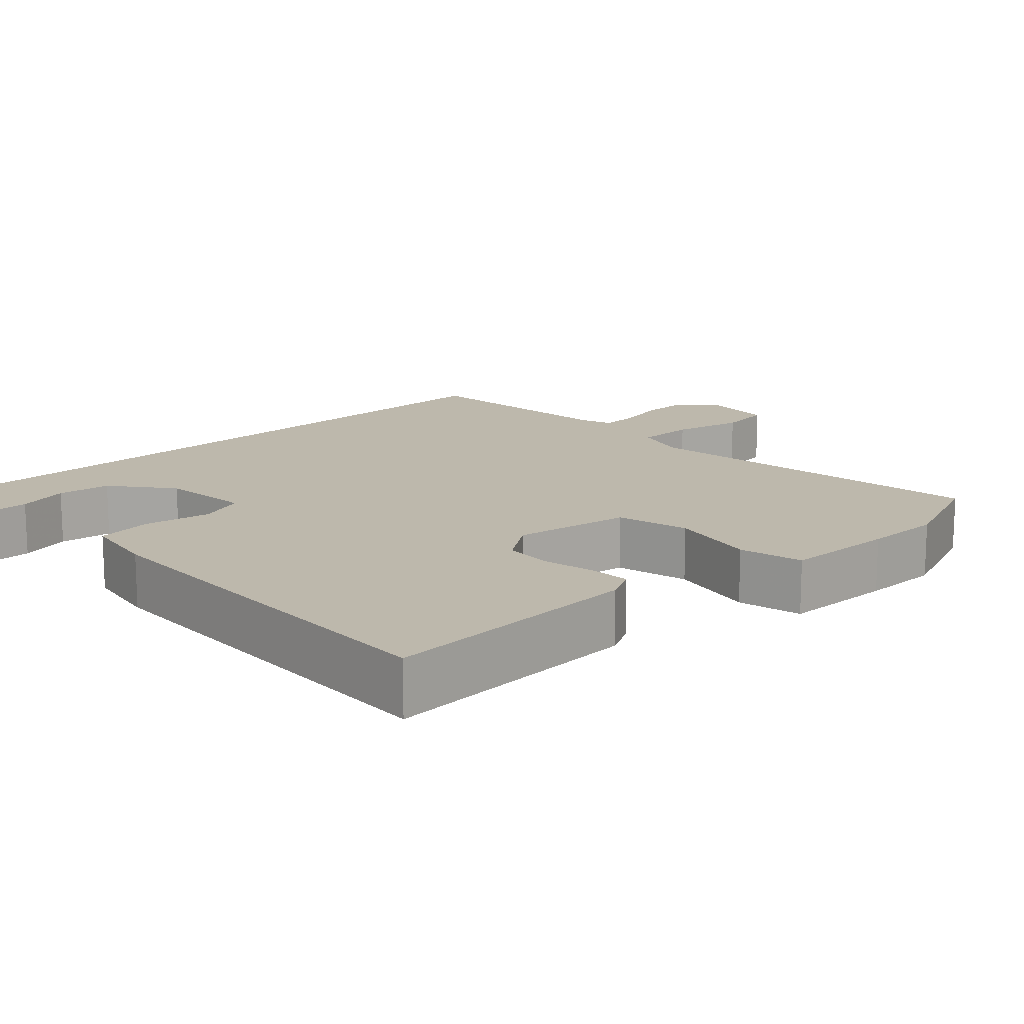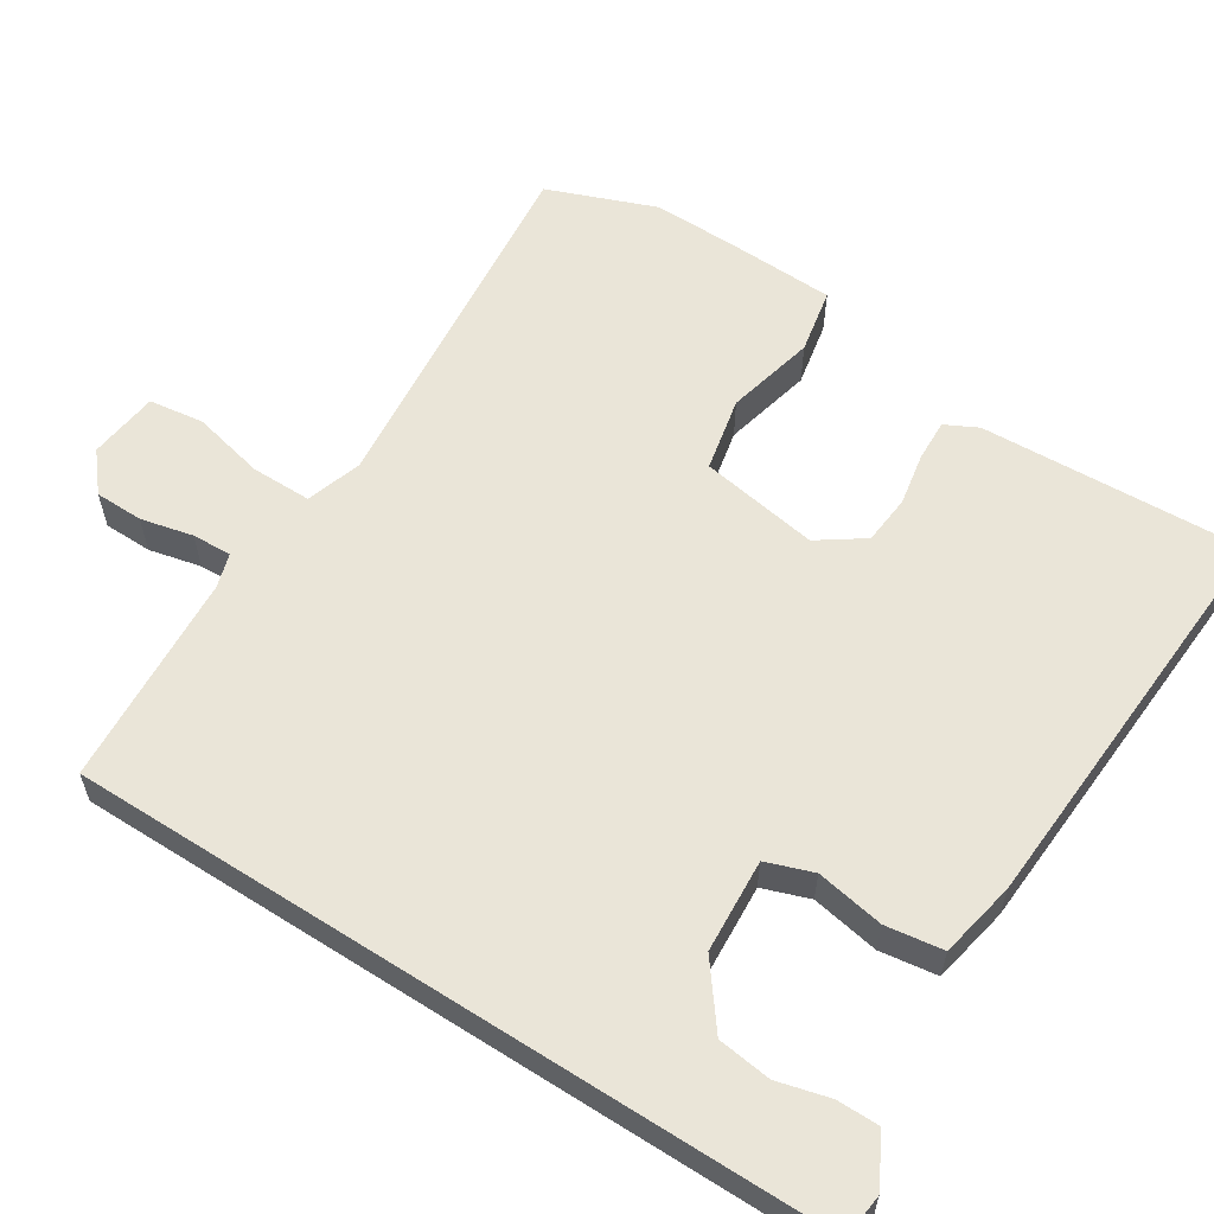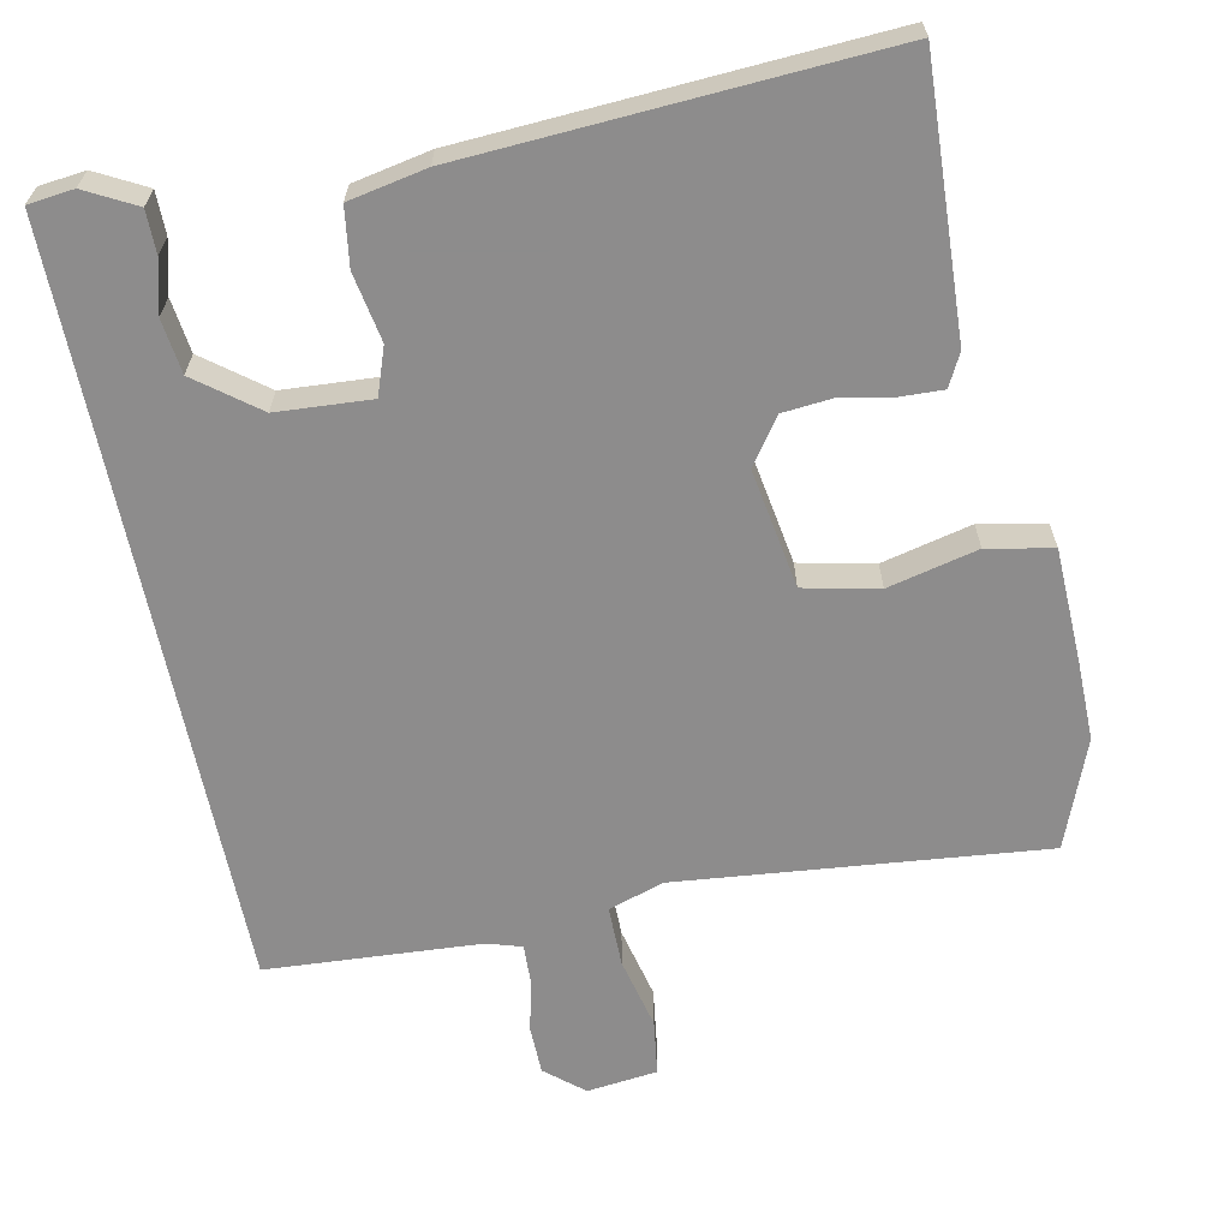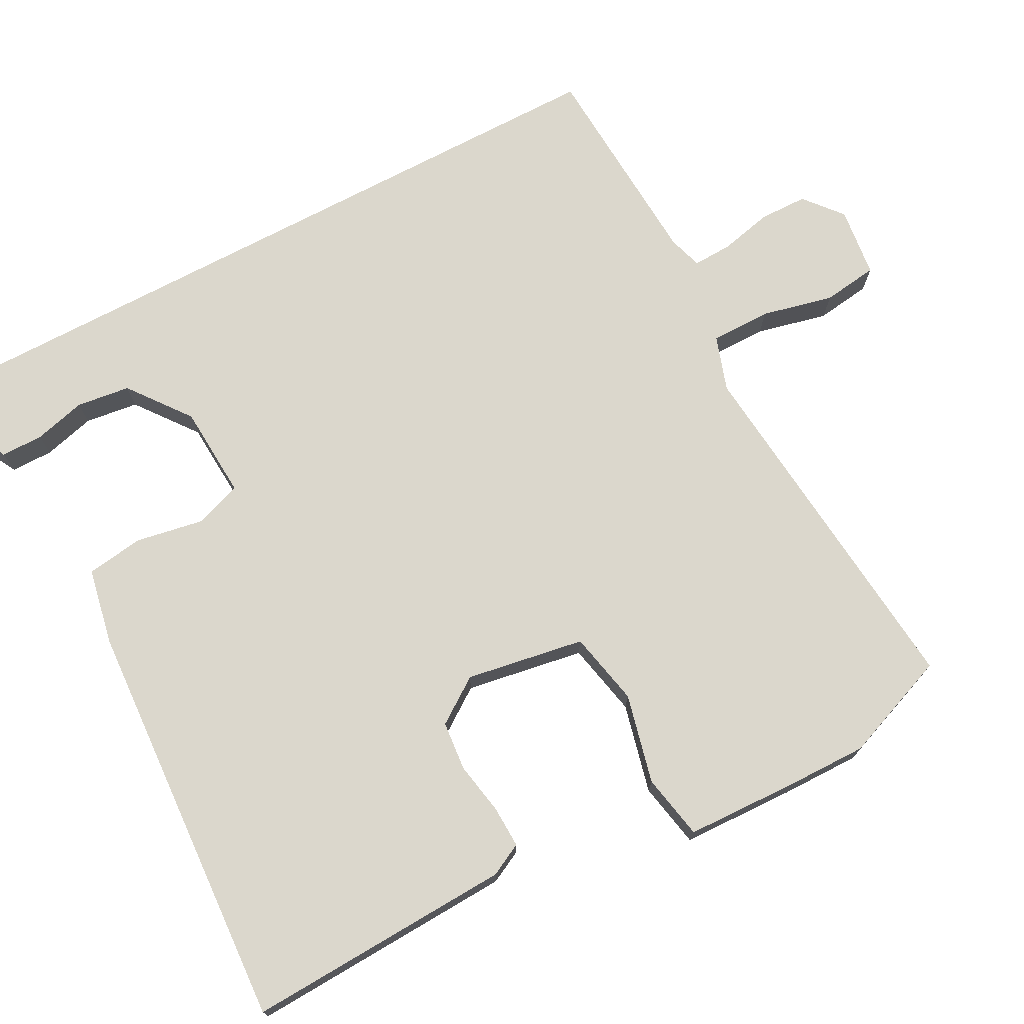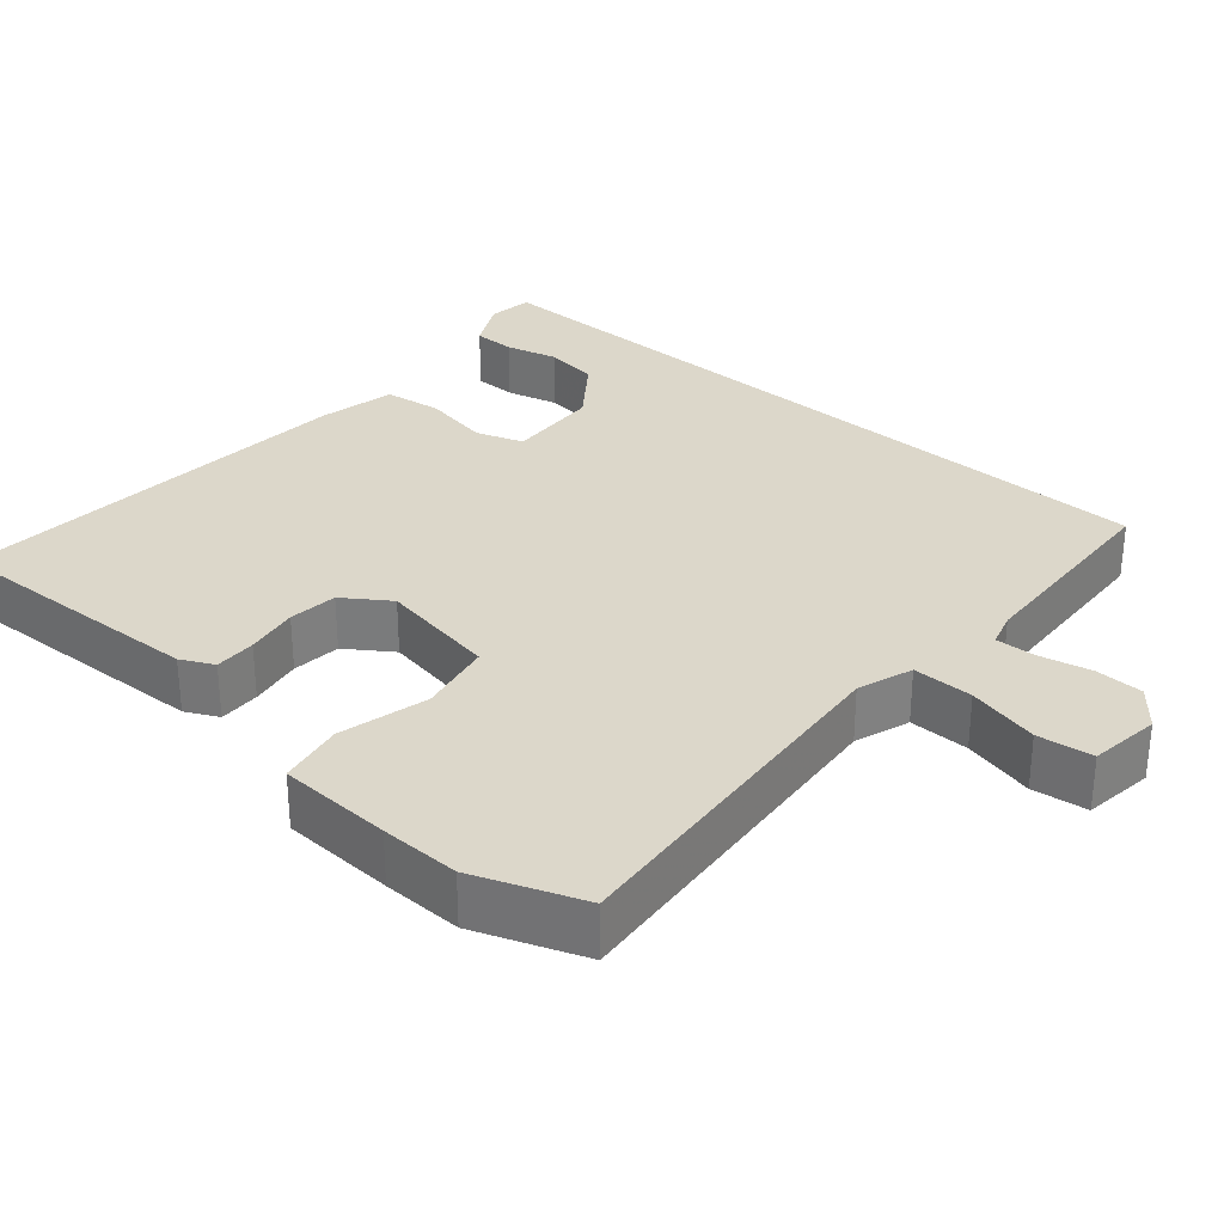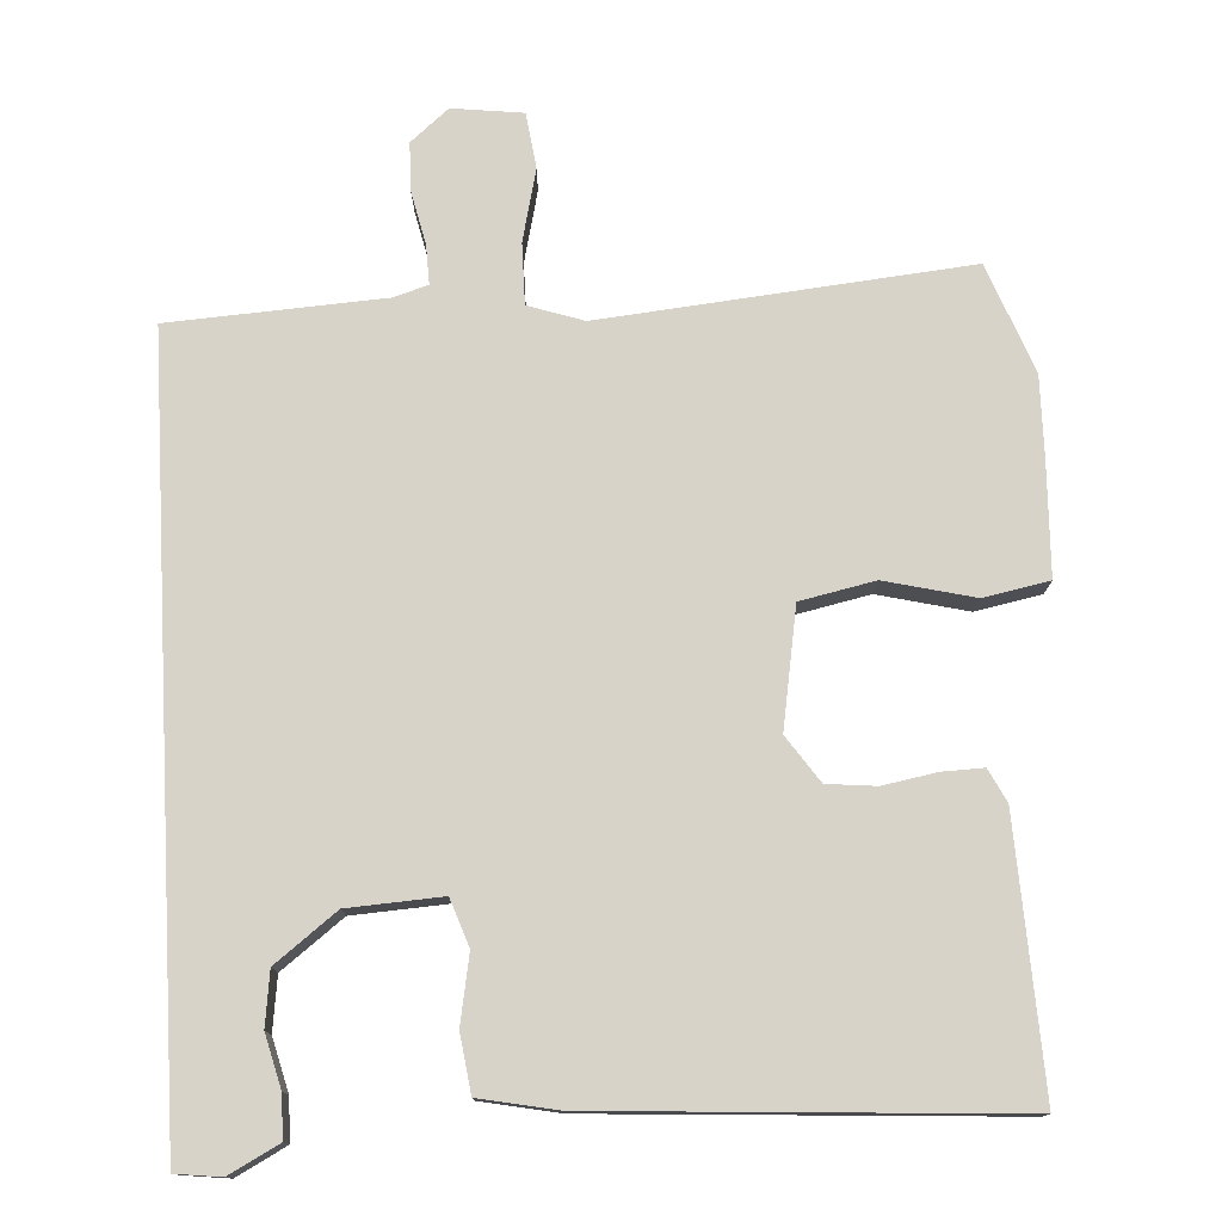
<metadata>
{"format":"obj","ext":"obj","renderer":"f3d","projection":"perspective","resolution":1024,"background":"white","views":[{"elev":14.7,"azim":45.9,"up":"+Y"},{"elev":59.2,"azim":-57.4,"up":"+Y"},{"elev":-64.3,"azim":11.5,"up":"+Y"},{"elev":73.3,"azim":62.2,"up":"+Y"},{"elev":30.8,"azim":131.4,"up":"+Y"},{"elev":76.8,"azim":-3.0,"up":"+Y"}]}
</metadata>
<code>
v -0.5 0.07 0.513
v -0.44 0.07 0.52
v -0.374 0.07 0.485
v -0.374 0.07 0.429
v -0.392 0.07 0.36
v -0.383 0.07 0.289
v -0.302 0.07 0.227
v -0.178 0.07 0.219
v -0.156 0.07 0.281
v -0.172 0.07 0.371
v -0.161 0.07 0.447
v -0.059 0.07 0.467
v 0.487 0.07 0.499
v 0.47 0.07 0.146
v 0.448 0.07 0.103
v 0.393 0.07 0.105
v 0.323 0.07 0.118
v 0.258 0.07 0.112
v 0.216 0.07 0.052
v 0.242 0.07 -0.105
v 0.34 0.07 -0.126
v 0.458 0.07 -0.098
v 0.544 0.07 -0.115
v 0.549 0.07 -0.265
v 0.55 0.07 -0.37
v 0.495 0.07 -0.512
v 0.014 0.07 -0.464
v -0.059 0.07 -0.488
v -0.059 0.07 -0.568
v -0.037 0.07 -0.663
v -0.047 0.07 -0.736
v -0.14 0.07 -0.747
v -0.19 0.07 -0.705
v -0.191 0.07 -0.641
v -0.175 0.07 -0.572
v -0.173 0.07 -0.52
v -0.218 0.07 -0.506
v -0.5 0.07 -0.488
v -0.5 0 0.513
v -0.44 0 0.52
v -0.374 0 0.485
v -0.374 0 0.429
v -0.392 0 0.36
v -0.383 0 0.289
v -0.302 0 0.227
v -0.178 0 0.219
v -0.156 0 0.281
v -0.172 0 0.371
v -0.161 0 0.447
v -0.059 0 0.467
v 0.487 0 0.499
v 0.47 0 0.146
v 0.448 0 0.103
v 0.393 0 0.105
v 0.323 0 0.118
v 0.258 0 0.112
v 0.216 0 0.052
v 0.242 0 -0.105
v 0.34 0 -0.126
v 0.458 0 -0.098
v 0.544 0 -0.115
v 0.549 0 -0.265
v 0.55 0 -0.37
v 0.495 0 -0.512
v 0.014 0 -0.464
v -0.059 0 -0.488
v -0.059 0 -0.568
v -0.037 0 -0.663
v -0.047 0 -0.736
v -0.14 0 -0.747
v -0.19 0 -0.705
v -0.191 0 -0.641
v -0.175 0 -0.572
v -0.173 0 -0.52
v -0.218 0 -0.506
v -0.5 0 -0.488
f 37 38 1 2
f 32 33 34 35
f 32 35 36
f 29 30 31 32
f 28 29 32 36
f 27 28 36 37
f 25 26 27
f 24 25 27
f 21 22 23 24
f 20 21 24 27
f 19 20 27 37
f 14 15 16 17
f 14 17 18
f 13 14 18
f 9 10 11 12
f 8 9 12 13
f 2 3 4 5
f 2 5 6
f 37 2 6
f 8 13 18 19
f 7 8 19 37
f 6 7 37
f 40 39 76 75
f 73 72 71 70
f 74 73 70
f 70 69 68 67
f 74 70 67 66
f 75 74 66 65
f 65 64 63
f 65 63 62
f 62 61 60 59
f 65 62 59 58
f 75 65 58 57
f 55 54 53 52
f 56 55 52
f 56 52 51
f 50 49 48 47
f 51 50 47 46
f 43 42 41 40
f 44 43 40
f 44 40 75
f 57 56 51 46
f 75 57 46 45
f 75 45 44
f 1 39 40 2
f 2 40 41 3
f 3 41 42 4
f 4 42 43 5
f 5 43 44 6
f 6 44 45 7
f 7 45 46 8
f 8 46 47 9
f 9 47 48 10
f 10 48 49 11
f 11 49 50 12
f 12 50 51 13
f 13 51 52 14
f 14 52 53 15
f 15 53 54 16
f 16 54 55 17
f 17 55 56 18
f 18 56 57 19
f 19 57 58 20
f 20 58 59 21
f 21 59 60 22
f 22 60 61 23
f 23 61 62 24
f 24 62 63 25
f 25 63 64 26
f 26 64 65 27
f 27 65 66 28
f 28 66 67 29
f 29 67 68 30
f 30 68 69 31
f 31 69 70 32
f 32 70 71 33
f 33 71 72 34
f 34 72 73 35
f 35 73 74 36
f 36 74 75 37
f 37 75 76 38
f 38 76 39 1

</code>
